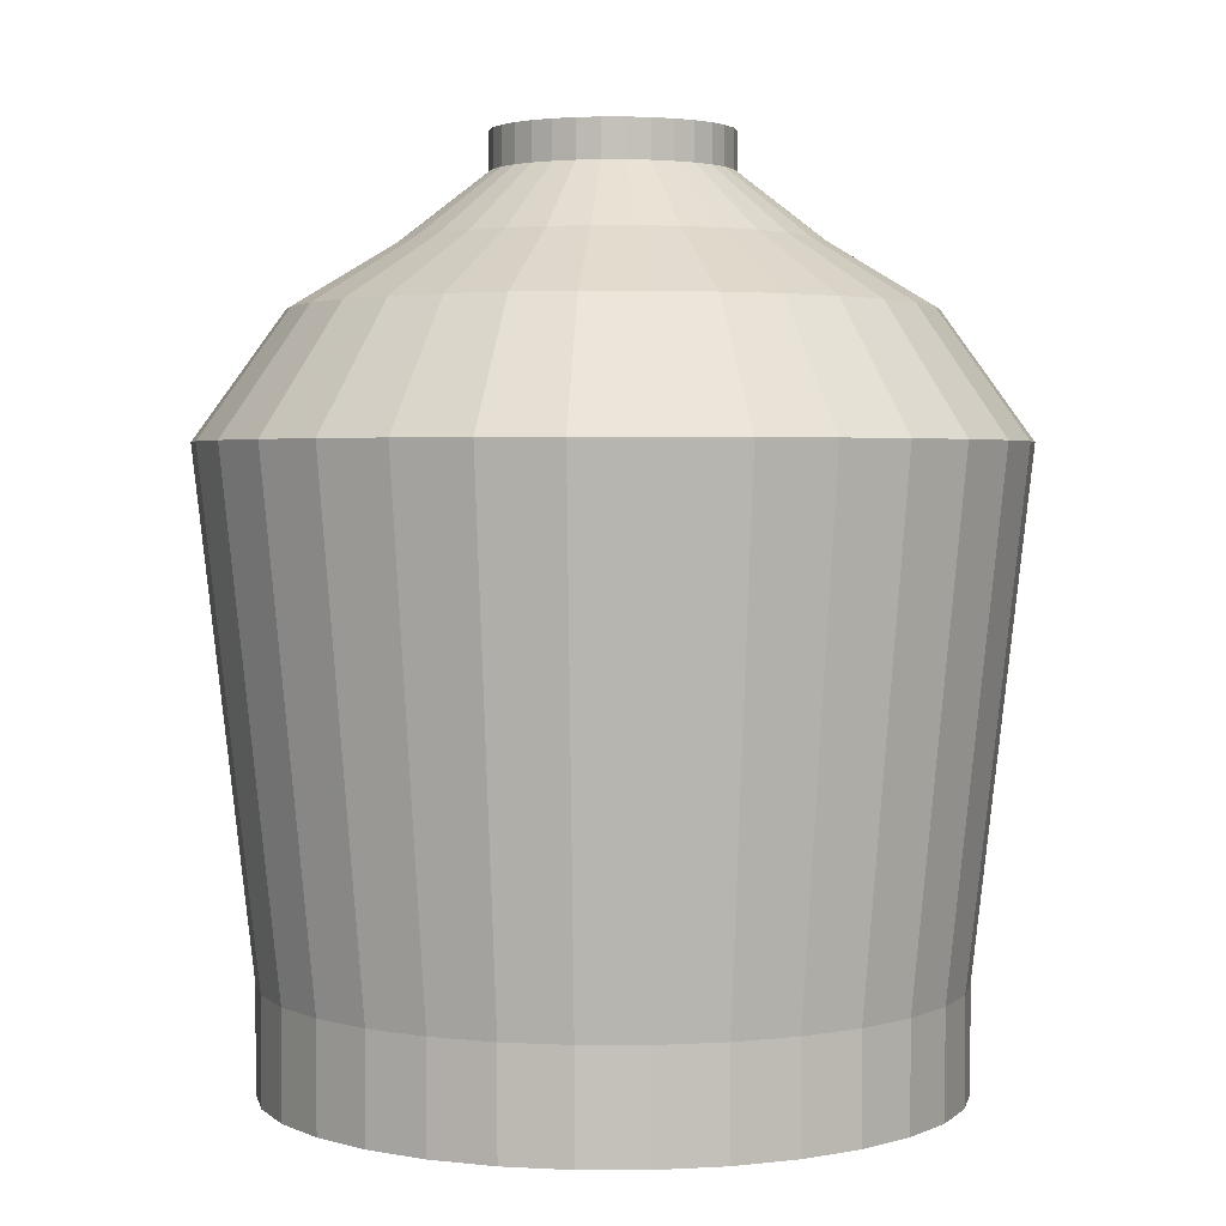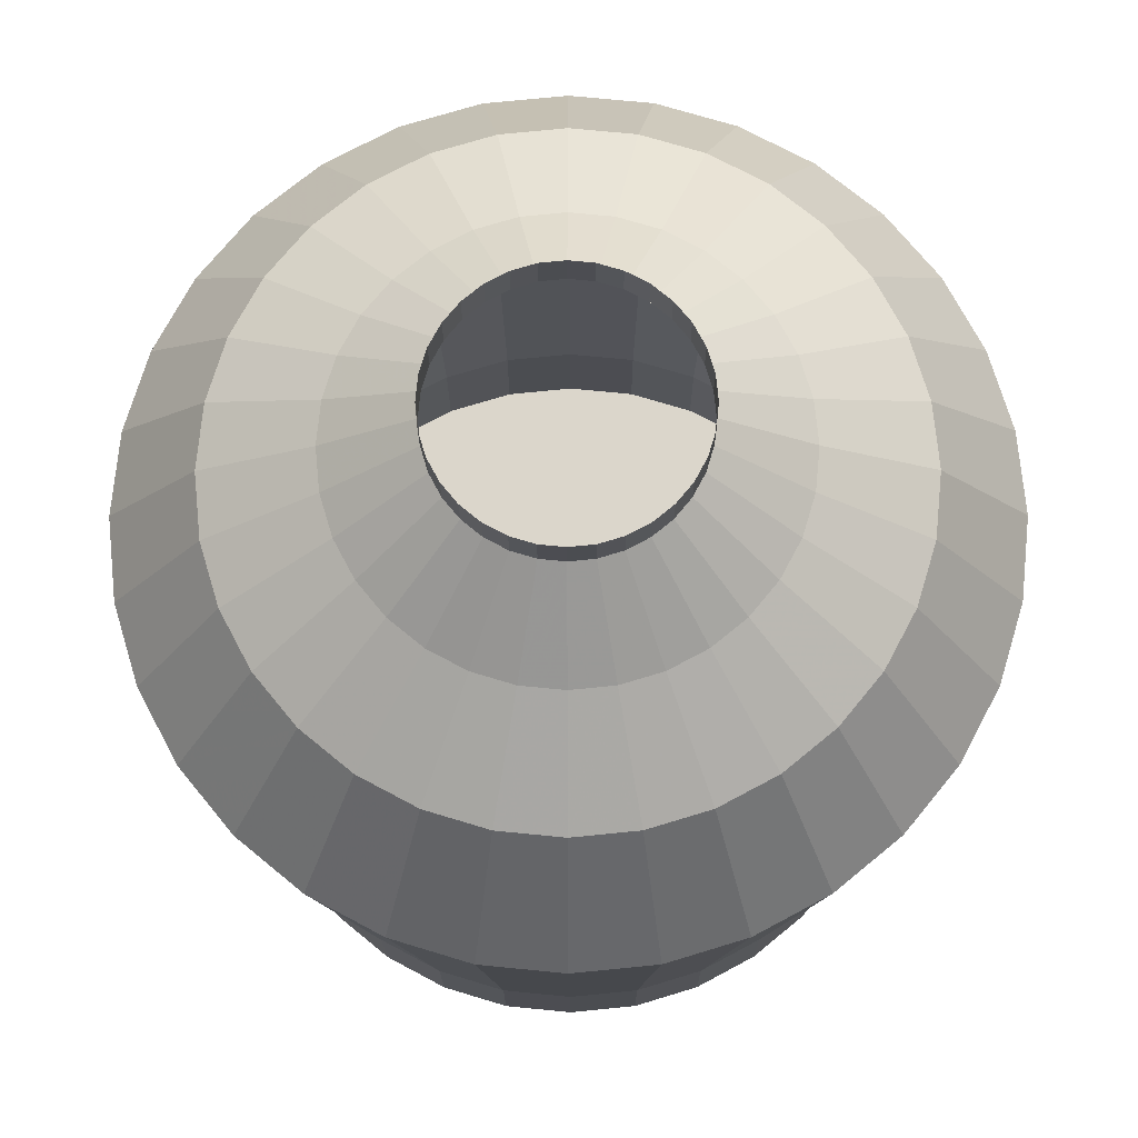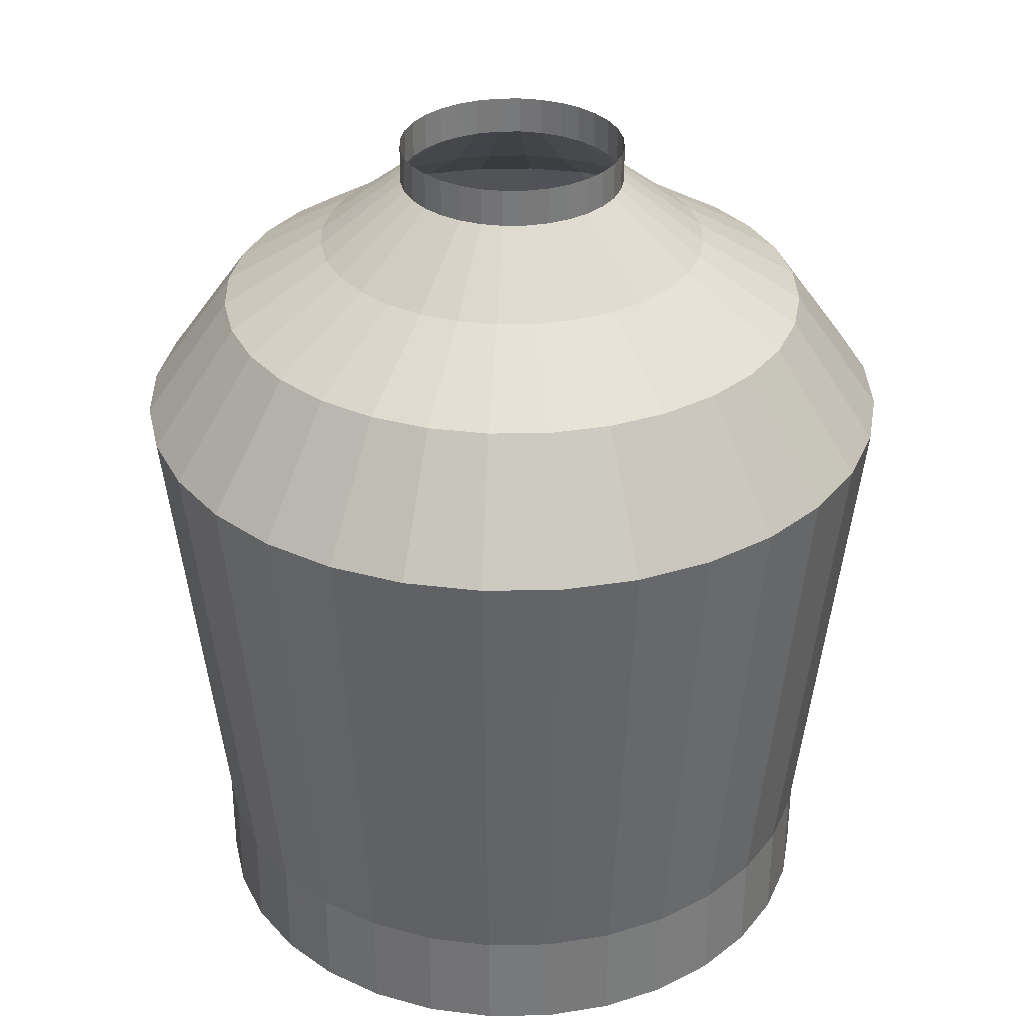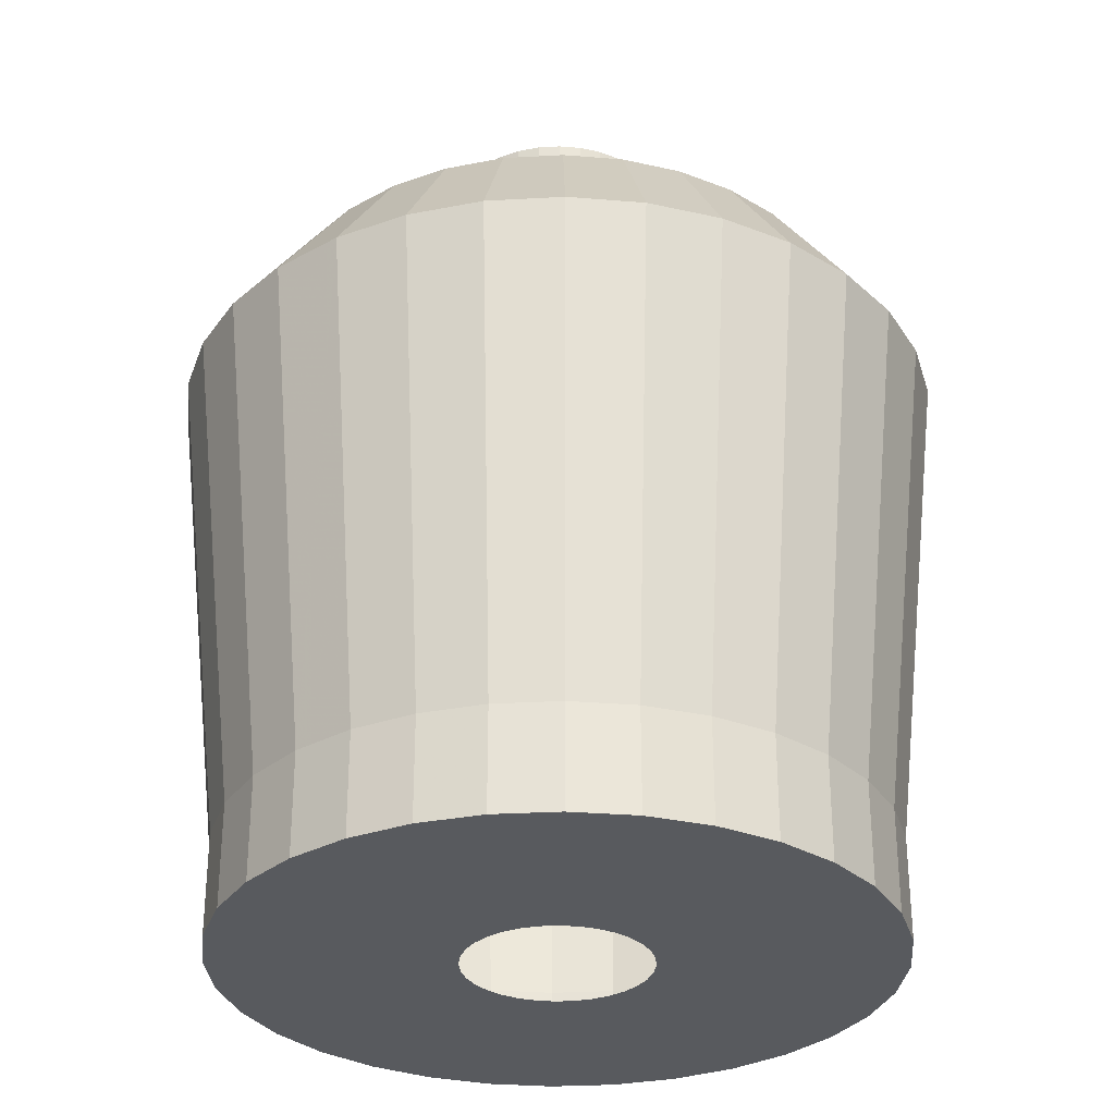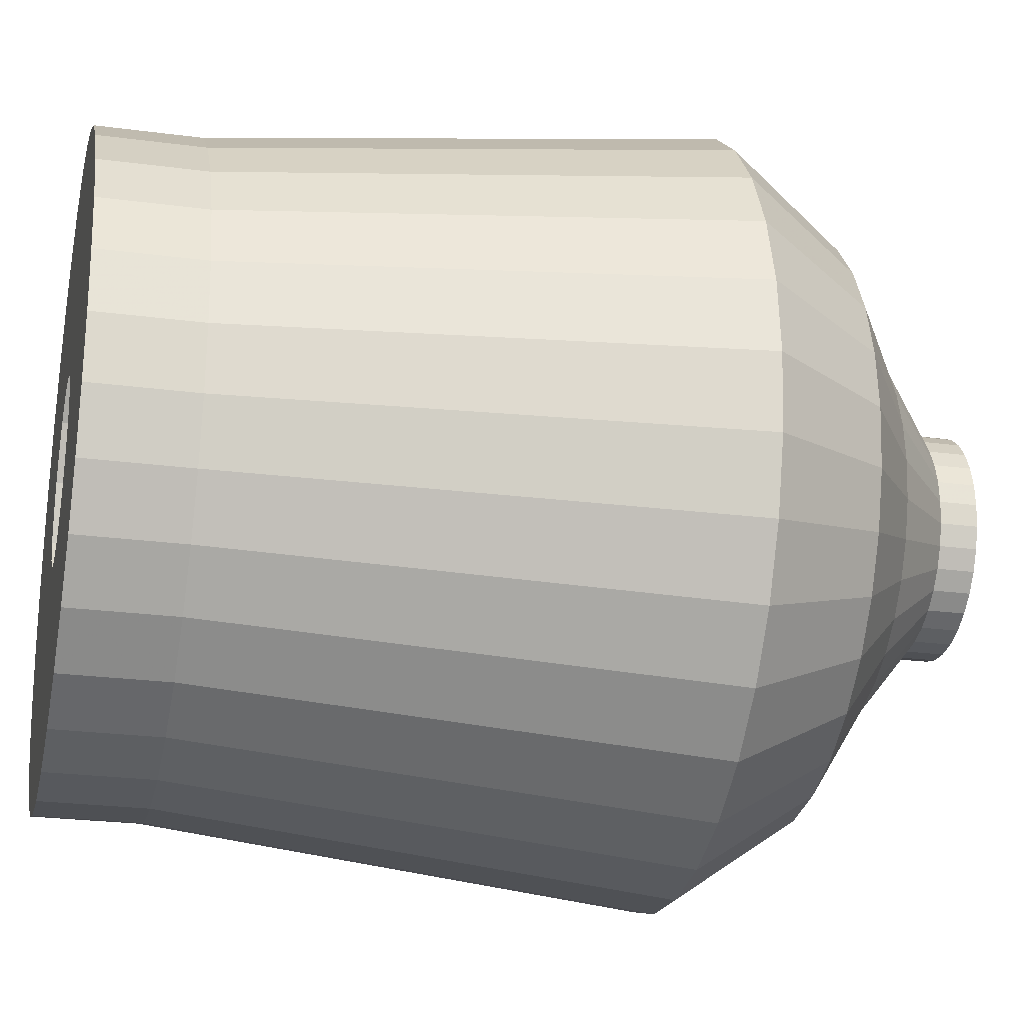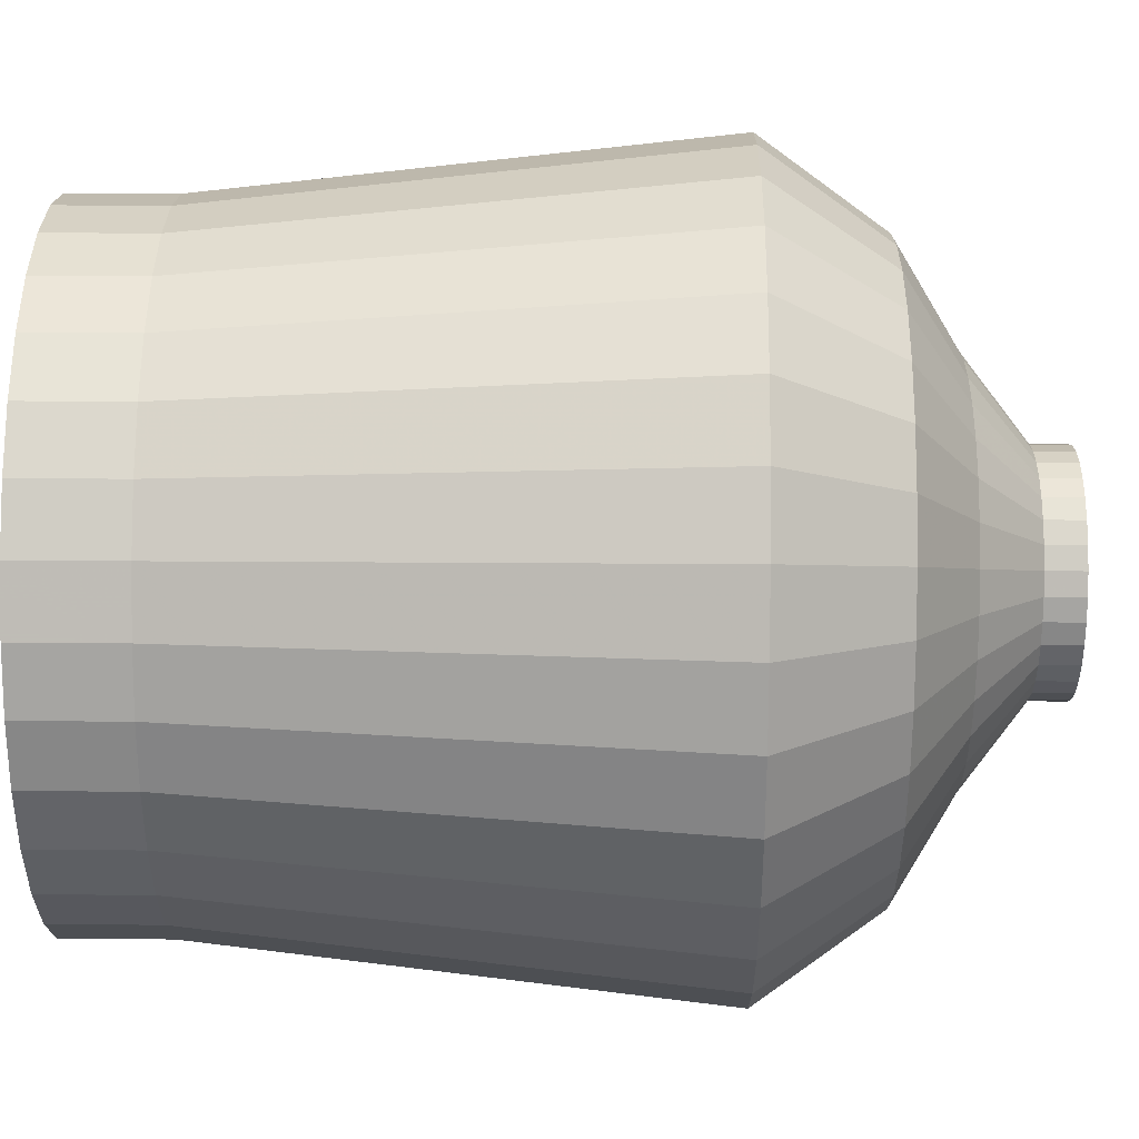
<metadata>
{"format":"obj","ext":"obj","renderer":"f3d","projection":"perspective","resolution":1024,"background":"white","views":[{"elev":2.6,"azim":-62.0,"up":"+Y"},{"elev":-16.5,"azim":-179.8,"up":"+Z"},{"elev":32.5,"azim":105.5,"up":"+Y"},{"elev":-30.9,"azim":167.7,"up":"+Y"},{"elev":-24.2,"azim":77.6,"up":"+Z"},{"elev":33.0,"azim":90.7,"up":"+Z"}]}
</metadata>
<code>
o Circle
v 0.08968 0.07461 -0.8189
v -0.05945 0.07461 -0.8043
v -0.2028 0.07461 -0.7608
v -0.335 0.07461 -0.6901
v -0.4508 0.07461 -0.5951
v -0.5459 0.07461 -0.4792
v -0.6165 0.07461 -0.3471
v -0.66 0.07461 -0.2037
v -0.6747 0.07461 -0.05456
v -0.66 0.07461 0.09457
v -0.6165 0.07461 0.238
v -0.5459 0.07461 0.3701
v -0.4508 0.07461 0.4859
v -0.335 0.07461 0.581
v -0.2028 0.07461 0.6516
v -0.05945 0.07461 0.6951
v 0.08968 0.07461 0.7098
v 0.2388 0.07461 0.6951
v 0.3822 0.07461 0.6516
v 0.5144 0.07461 0.581
v 0.6302 0.07461 0.4859
v 0.7252 0.07461 0.3701
v 0.7959 0.07461 0.238
v 0.8394 0.07461 0.09457
v 0.8541 0.07461 -0.05456
v 0.8394 0.07461 -0.2037
v 0.7959 0.07461 -0.3471
v 0.7252 0.07461 -0.4792
v 0.6302 0.07461 -0.5951
v 0.5144 0.07461 -0.6901
v 0.3822 0.07461 -0.7608
v 0.2388 0.07461 -0.8043
v 0.08968 0.07461 -0.2682
v 0.048 0.07461 -0.2641
v 0.007929 0.07461 -0.2519
v -0.029 0.07461 -0.2322
v -0.06137 0.07461 -0.2056
v -0.08794 0.07461 -0.1732
v -0.1077 0.07461 -0.1363
v -0.1198 0.07461 -0.09623
v -0.1239 0.07461 -0.05456
v -0.1198 0.07461 -0.01288
v -0.1077 0.07461 0.02719
v -0.08794 0.07461 0.06412
v -0.06137 0.07461 0.0965
v -0.029 0.07461 0.1231
v 0.007929 0.07461 0.1428
v 0.048 0.07461 0.155
v 0.08968 0.07461 0.1591
v 0.1314 0.07461 0.155
v 0.1714 0.07461 0.1428
v 0.2084 0.07461 0.1231
v 0.2407 0.07461 0.0965
v 0.2673 0.07461 0.06412
v 0.287 0.07461 0.02719
v 0.2992 0.07461 -0.01288
v 0.3033 0.07461 -0.05456
v 0.2992 0.07461 -0.09623
v 0.287 0.07461 -0.1363
v 0.2673 0.07461 -0.1732
v 0.2407 0.07461 -0.2056
v 0.2084 0.07461 -0.2322
v 0.1714 0.07461 -0.2519
v 0.1314 0.07461 -0.2641
v 0.08968 0.3133 -0.8189
v -0.05945 0.3133 -0.8043
v -0.2028 0.3133 -0.7608
v -0.335 0.3133 -0.6901
v -0.4508 0.3133 -0.5951
v -0.5459 0.3133 -0.4792
v -0.6165 0.3133 -0.3471
v -0.66 0.3133 -0.2037
v -0.6747 0.3133 -0.05456
v -0.66 0.3133 0.09457
v -0.6165 0.3133 0.238
v -0.5459 0.3133 0.3701
v -0.4508 0.3133 0.4859
v -0.335 0.3133 0.581
v -0.2028 0.3133 0.6516
v -0.05945 0.3133 0.6951
v 0.08968 0.3133 0.7098
v 0.2388 0.3133 0.6951
v 0.3822 0.3133 0.6516
v 0.5144 0.3133 0.581
v 0.6302 0.3133 0.4859
v 0.7252 0.3133 0.3701
v 0.7959 0.3133 0.238
v 0.8394 0.3133 0.09457
v 0.8541 0.3133 -0.05456
v 0.8394 0.3133 -0.2037
v 0.7959 0.3133 -0.3471
v 0.7252 0.3133 -0.4792
v 0.6302 0.3133 -0.5951
v 0.5144 0.3133 -0.6901
v 0.3822 0.3133 -0.7608
v 0.2388 0.3133 -0.8043
v 0.08968 1.462 -0.9476
v -0.08454 1.462 -0.9304
v -0.2521 1.462 -0.8796
v -0.4064 1.462 -0.7971
v -0.5418 1.462 -0.686
v -0.6528 1.462 -0.5507
v -0.7353 1.462 -0.3963
v -0.7862 1.462 -0.2288
v -0.8033 1.462 -0.05456
v -0.7862 1.462 0.1197
v -0.7353 1.462 0.2872
v -0.6528 1.462 0.4416
v -0.5418 1.462 0.5769
v -0.4064 1.462 0.6879
v -0.2521 1.462 0.7705
v -0.08454 1.462 0.8213
v 0.08968 1.462 0.8384
v 0.2639 1.462 0.8213
v 0.4314 1.462 0.7705
v 0.5858 1.462 0.6879
v 0.7211 1.462 0.5769
v 0.8322 1.462 0.4416
v 0.9147 1.462 0.2872
v 0.9655 1.462 0.1197
v 0.9827 1.462 -0.05456
v 0.9655 1.462 -0.2288
v 0.9147 1.462 -0.3963
v 0.8322 1.462 -0.5507
v 0.7211 1.462 -0.686
v 0.5858 1.462 -0.7971
v 0.4314 1.462 -0.8796
v 0.2639 1.462 -0.9304
v 0.08968 1.741 -0.7473
v -0.04546 1.741 -0.7339
v -0.1754 1.741 -0.6945
v -0.2952 1.741 -0.6305
v -0.4001 1.741 -0.5444
v -0.4863 1.741 -0.4394
v -0.5503 1.741 -0.3196
v -0.5897 1.741 -0.1897
v -0.603 1.741 -0.05456
v -0.5897 1.741 0.08058
v -0.5503 1.741 0.2105
v -0.4863 1.741 0.3303
v -0.4001 1.741 0.4353
v -0.2952 1.741 0.5214
v -0.1754 1.741 0.5854
v -0.04546 1.741 0.6248
v 0.08968 1.741 0.6381
v 0.2248 1.741 0.6248
v 0.3548 1.741 0.5854
v 0.4745 1.741 0.5214
v 0.5795 1.741 0.4353
v 0.6656 1.741 0.3303
v 0.7297 1.741 0.2105
v 0.7691 1.741 0.08058
v 0.7824 1.741 -0.05456
v 0.7691 1.741 -0.1897
v 0.7297 1.741 -0.3196
v 0.6656 1.741 -0.4394
v 0.5795 1.741 -0.5444
v 0.4745 1.741 -0.6305
v 0.3548 1.741 -0.6945
v 0.2248 1.741 -0.7339
v 0.08968 1.885 -0.5111
v 0.000608 1.885 -0.5023
v -0.08504 1.885 -0.4764
v -0.164 1.885 -0.4342
v -0.2332 1.885 -0.3774
v -0.2899 1.885 -0.3082
v -0.3321 1.885 -0.2293
v -0.3581 1.885 -0.1436
v -0.3669 1.885 -0.05456
v -0.3581 1.885 0.03451
v -0.3321 1.885 0.1202
v -0.2899 1.885 0.1991
v -0.2332 1.885 0.2683
v -0.164 1.885 0.3251
v -0.08504 1.885 0.3673
v 0.000608 1.885 0.3932
v 0.08968 1.885 0.402
v 0.1787 1.885 0.3932
v 0.2644 1.885 0.3673
v 0.3433 1.885 0.3251
v 0.4125 1.885 0.2683
v 0.4693 1.885 0.1991
v 0.5115 1.885 0.1202
v 0.5375 1.885 0.03451
v 0.5462 1.885 -0.05456
v 0.5375 1.885 -0.1436
v 0.5115 1.885 -0.2293
v 0.4693 1.885 -0.3082
v 0.4125 1.885 -0.3774
v 0.3433 1.885 -0.4342
v 0.2644 1.885 -0.4764
v 0.1787 1.885 -0.5023
v 0.08968 2.035 -0.3185
v 0.03818 2.035 -0.3135
v -0.01134 2.035 -0.2984
v -0.05698 2.035 -0.274
v -0.09698 2.035 -0.2412
v -0.1298 2.035 -0.2012
v -0.1542 2.035 -0.1556
v -0.1692 2.035 -0.1061
v -0.1743 2.035 -0.05456
v -0.1692 2.035 -0.003059
v -0.1542 2.035 0.04646
v -0.1298 2.035 0.0921
v -0.09698 2.035 0.1321
v -0.05698 2.035 0.1649
v -0.01134 2.035 0.1893
v 0.03818 2.035 0.2043
v 0.08968 2.035 0.2094
v 0.1412 2.035 0.2043
v 0.1907 2.035 0.1893
v 0.2363 2.035 0.1649
v 0.2763 2.035 0.1321
v 0.3092 2.035 0.0921
v 0.3336 2.035 0.04646
v 0.3486 2.035 -0.003059
v 0.3537 2.035 -0.05456
v 0.3486 2.035 -0.1061
v 0.3336 2.035 -0.1556
v 0.3092 2.035 -0.2012
v 0.2763 2.035 -0.2412
v 0.2363 2.035 -0.274
v 0.1907 2.035 -0.2984
v 0.1412 2.035 -0.3135
v 0.08968 2.121 -0.3185
v 0.03818 2.121 -0.3135
v -0.01134 2.121 -0.2984
v -0.05698 2.121 -0.274
v -0.09698 2.121 -0.2412
v -0.1298 2.121 -0.2012
v -0.1542 2.121 -0.1556
v -0.1692 2.121 -0.1061
v -0.1743 2.121 -0.05456
v -0.1692 2.121 -0.003059
v -0.1542 2.121 0.04646
v -0.1298 2.121 0.0921
v -0.09698 2.121 0.1321
v -0.05698 2.121 0.1649
v -0.01134 2.121 0.1893
v 0.03818 2.121 0.2043
v 0.08968 2.121 0.2094
v 0.1412 2.121 0.2043
v 0.1907 2.121 0.1893
v 0.2363 2.121 0.1649
v 0.2763 2.121 0.1321
v 0.3092 2.121 0.0921
v 0.3336 2.121 0.04646
v 0.3486 2.121 -0.003059
v 0.3537 2.121 -0.05456
v 0.3486 2.121 -0.1061
v 0.3336 2.121 -0.1556
v 0.3092 2.121 -0.2012
v 0.2763 2.121 -0.2412
v 0.2363 2.121 -0.274
v 0.1907 2.121 -0.2984
v 0.1412 2.121 -0.3135
f 4 3 35 36
f 31 30 62 63
f 18 17 49 50
f 5 4 36 37
f 32 31 63 64
f 19 18 50 51
f 6 5 37 38
f 1 32 64 33
f 20 19 51 52
f 7 6 38 39
f 21 20 52 53
f 8 7 39 40
f 22 21 53 54
f 9 8 40 41
f 23 22 54 55
f 10 9 41 42
f 24 23 55 56
f 11 10 42 43
f 25 24 56 57
f 12 11 43 44
f 26 25 57 58
f 13 12 44 45
f 27 26 58 59
f 14 13 45 46
f 28 27 59 60
f 15 14 46 47
f 2 1 33 34
f 29 28 60 61
f 16 15 47 48
f 3 2 34 35
f 30 29 61 62
f 17 16 48 49
f 3 4 68 67
f 30 31 95 94
f 17 18 82 81
f 4 5 69 68
f 31 32 96 95
f 18 19 83 82
f 5 6 70 69
f 32 1 65 96
f 19 20 84 83
f 6 7 71 70
f 20 21 85 84
f 7 8 72 71
f 21 22 86 85
f 8 9 73 72
f 22 23 87 86
f 9 10 74 73
f 23 24 88 87
f 10 11 75 74
f 24 25 89 88
f 11 12 76 75
f 25 26 90 89
f 12 13 77 76
f 26 27 91 90
f 13 14 78 77
f 27 28 92 91
f 14 15 79 78
f 1 2 66 65
f 28 29 93 92
f 15 16 80 79
f 2 3 67 66
f 29 30 94 93
f 16 17 81 80
f 65 66 98 97
f 92 93 125 124
f 79 80 112 111
f 66 67 99 98
f 93 94 126 125
f 80 81 113 112
f 67 68 100 99
f 94 95 127 126
f 81 82 114 113
f 68 69 101 100
f 95 96 128 127
f 82 83 115 114
f 69 70 102 101
f 96 65 97 128
f 83 84 116 115
f 70 71 103 102
f 84 85 117 116
f 71 72 104 103
f 85 86 118 117
f 72 73 105 104
f 86 87 119 118
f 73 74 106 105
f 87 88 120 119
f 74 75 107 106
f 88 89 121 120
f 75 76 108 107
f 89 90 122 121
f 76 77 109 108
f 90 91 123 122
f 77 78 110 109
f 91 92 124 123
f 78 79 111 110
f 100 101 133 132
f 127 128 160 159
f 114 115 147 146
f 101 102 134 133
f 128 97 129 160
f 115 116 148 147
f 102 103 135 134
f 116 117 149 148
f 103 104 136 135
f 117 118 150 149
f 104 105 137 136
f 118 119 151 150
f 105 106 138 137
f 119 120 152 151
f 106 107 139 138
f 120 121 153 152
f 107 108 140 139
f 121 122 154 153
f 108 109 141 140
f 122 123 155 154
f 109 110 142 141
f 123 124 156 155
f 110 111 143 142
f 97 98 130 129
f 124 125 157 156
f 111 112 144 143
f 98 99 131 130
f 125 126 158 157
f 112 113 145 144
f 99 100 132 131
f 126 127 159 158
f 113 114 146 145
f 135 136 168 167
f 149 150 182 181
f 136 137 169 168
f 150 151 183 182
f 137 138 170 169
f 151 152 184 183
f 138 139 171 170
f 152 153 185 184
f 139 140 172 171
f 153 154 186 185
f 140 141 173 172
f 154 155 187 186
f 141 142 174 173
f 155 156 188 187
f 142 143 175 174
f 129 130 162 161
f 156 157 189 188
f 143 144 176 175
f 130 131 163 162
f 157 158 190 189
f 144 145 177 176
f 131 132 164 163
f 158 159 191 190
f 145 146 178 177
f 132 133 165 164
f 159 160 192 191
f 146 147 179 178
f 133 134 166 165
f 160 129 161 192
f 147 148 180 179
f 134 135 167 166
f 148 149 181 180
f 170 171 203 202
f 184 185 217 216
f 171 172 204 203
f 185 186 218 217
f 172 173 205 204
f 186 187 219 218
f 173 174 206 205
f 187 188 220 219
f 174 175 207 206
f 161 162 194 193
f 188 189 221 220
f 175 176 208 207
f 162 163 195 194
f 189 190 222 221
f 176 177 209 208
f 163 164 196 195
f 190 191 223 222
f 177 178 210 209
f 164 165 197 196
f 191 192 224 223
f 178 179 211 210
f 165 166 198 197
f 192 161 193 224
f 179 180 212 211
f 166 167 199 198
f 180 181 213 212
f 167 168 200 199
f 181 182 214 213
f 168 169 201 200
f 182 183 215 214
f 169 170 202 201
f 183 184 216 215
f 205 206 238 237
f 219 220 252 251
f 206 207 239 238
f 193 194 226 225
f 220 221 253 252
f 207 208 240 239
f 194 195 227 226
f 221 222 254 253
f 208 209 241 240
f 195 196 228 227
f 222 223 255 254
f 209 210 242 241
f 196 197 229 228
f 223 224 256 255
f 210 211 243 242
f 197 198 230 229
f 224 193 225 256
f 211 212 244 243
f 198 199 231 230
f 212 213 245 244
f 199 200 232 231
f 213 214 246 245
f 200 201 233 232
f 214 215 247 246
f 201 202 234 233
f 215 216 248 247
f 202 203 235 234
f 216 217 249 248
f 203 204 236 235
f 217 218 250 249
f 204 205 237 236
f 218 219 251 250

</code>
